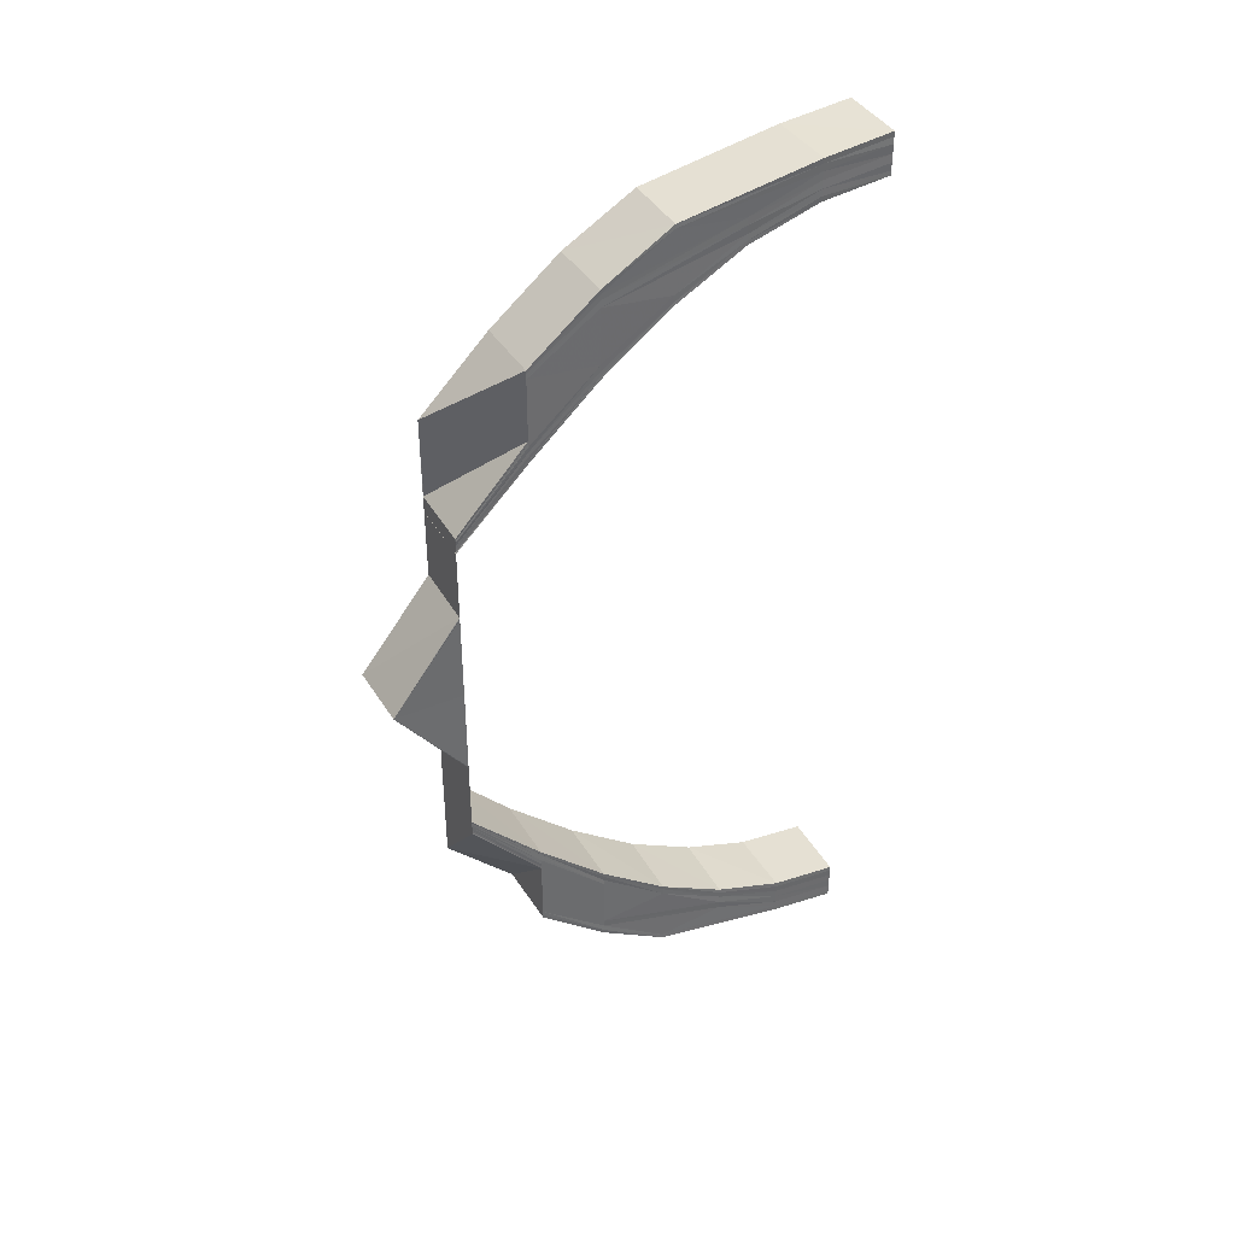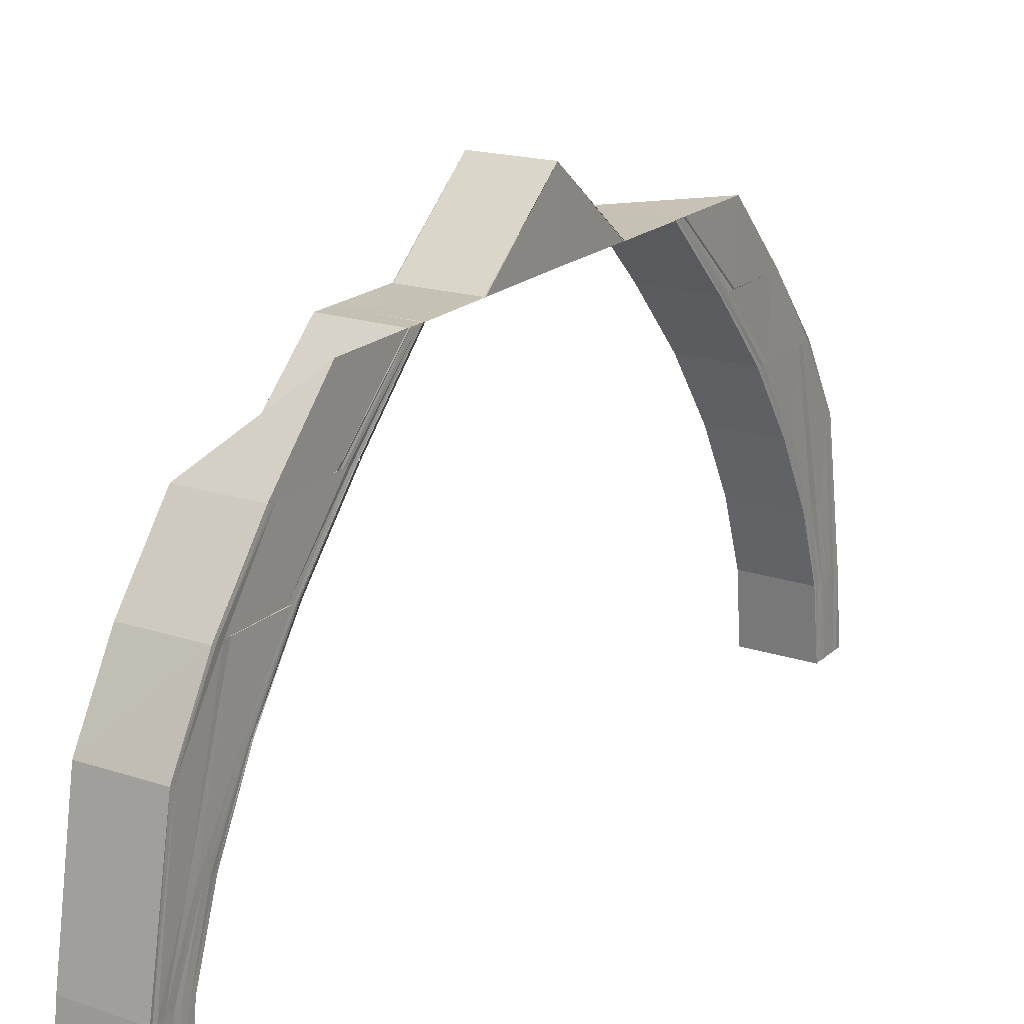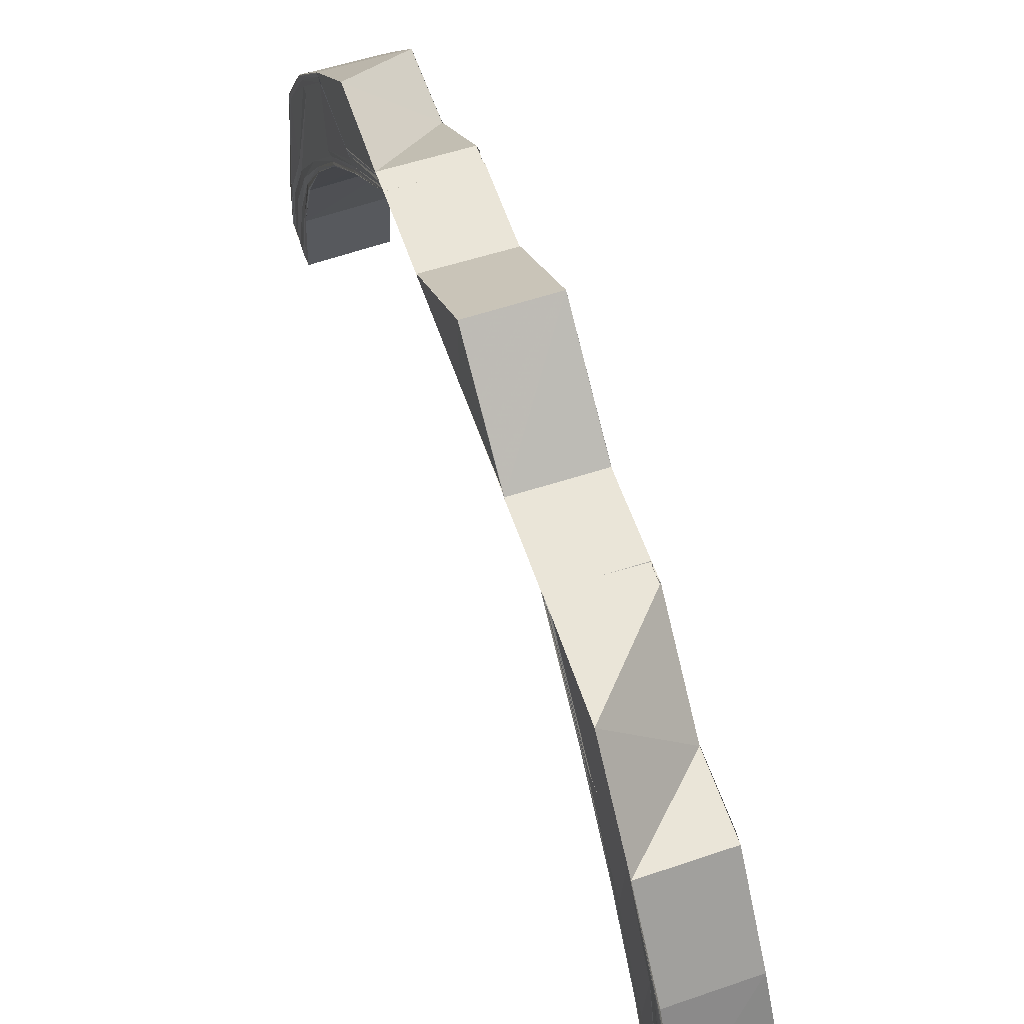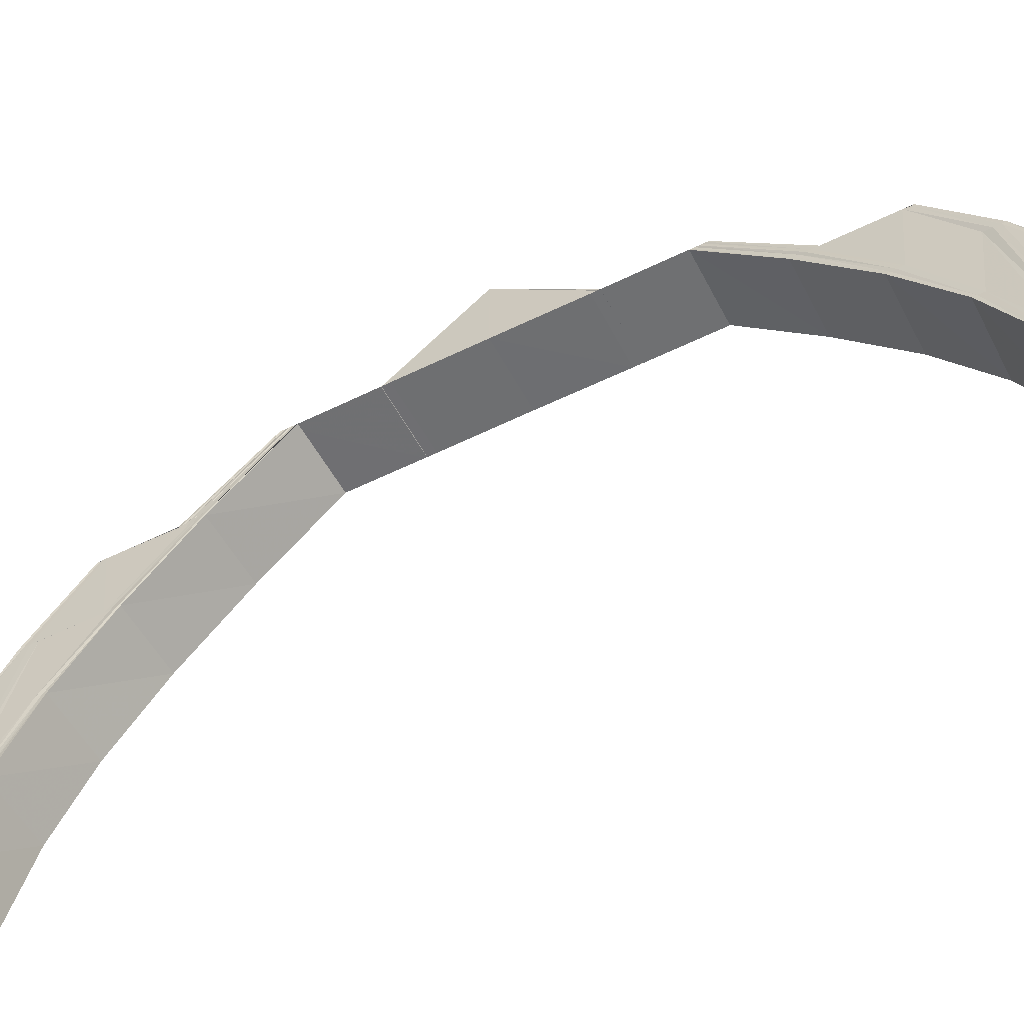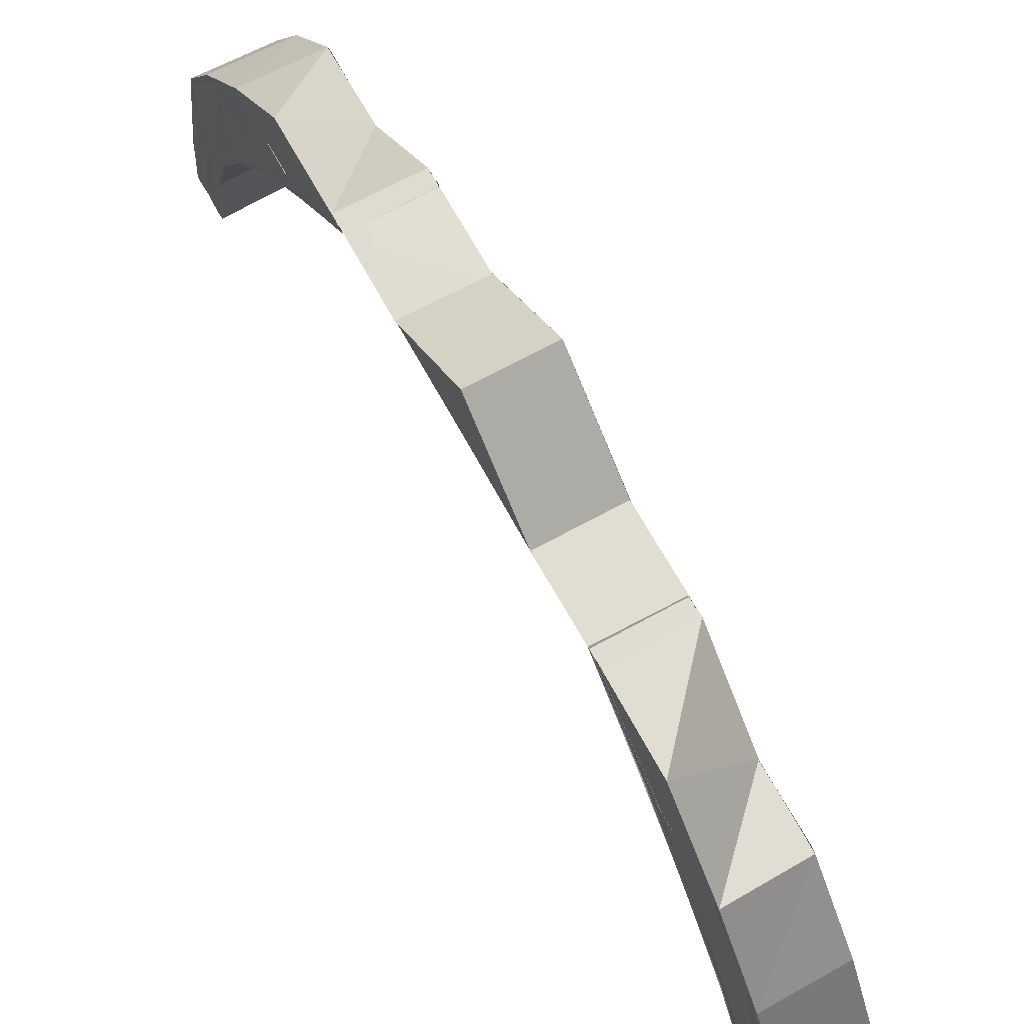
<metadata>
{"format":"obj","ext":"obj","renderer":"f3d","projection":"perspective","resolution":1024,"background":"white","views":[{"elev":38.7,"azim":-117.7,"up":"+Z"},{"elev":18.7,"azim":31.6,"up":"+Y"},{"elev":59.0,"azim":161.3,"up":"+Y"},{"elev":-54.9,"azim":-62.5,"up":"+Y"},{"elev":68.7,"azim":151.1,"up":"+Y"}]}
</metadata>
<code>
o 16714
v 2246 1880 7.244
v 2246 1880 7.243
v 2246 1880 7.244
v 2246 1880 7.239
v 2246 1880 7.243
v 2246 1880 7.233
v 2246 1880 7.239
v 2246 1880 7.225
v 2246 1880 7.233
v 2246 1880 7.215
v 2246 1880 7.225
v 2246 1880 7.242
v 2246 1880 7.243
v 2246 1880 7.239
v 2246 1880 7.215
v 2246 1880 7.215
v 2246 1880 7.204
v 2246 1880 7.204
v 2246 1880 7.215
v 2246 1880 7.215
v 2246 1880 7.204
v 2246 1880 7.203
v 2246 1880 7.215
v 2246 1880 7.203
v 2246 1880 7.214
v 2246 1880 7.203
v 2246 1880 7.215
v 2246 1880 7.225
v 2246 1880 7.213
v 2246 1880 7.202
v 2246 1880 7.225
v 2246 1880 7.233
v 2246 1880 7.213
v 2246 1880 7.202
v 2246 1880 7.223
v 2246 1880 7.224
v 2246 1880 7.212
v 2246 1880 7.222
v 2246 1880 7.201
v 2246 1880 7.232
v 2246 1880 7.212
v 2246 1880 7.201
v 2246 1880 7.221
v 2246 1880 7.212
v 2246 1880 7.201
v 2246 1880 7.23
v 2246 1880 7.231
v 2246 1880 7.221
v 2246 1880 7.221
v 2246 1880 7.212
v 2246 1880 7.212
v 2246 1880 7.201
v 2246 1880 7.221
v 2246 1880 7.221
v 2246 1880 7.228
v 2246 1880 7.228
v 2246 1880 7.234
v 2246 1880 7.233
v 2246 1880 7.237
v 2246 1880 7.237
v 2246 1880 7.238
v 2246 1880 7.238
v 2246 1880 7.228
v 2246 1880 7.228
v 2246 1880 7.234
v 2246 1880 7.233
v 2246 1880 7.229
v 2246 1880 7.234
v 2246 1880 7.235
v 2246 1880 7.236
v 2246 1880 7.239
v 2246 1880 7.238
v 2246 1880 7.24
v 2246 1880 7.24
v 2246 1880 7.239
v 2246 1880 7.241
v 2246 1880 7.237
v 2246 1880 7.238
v 2246 1880 7.237
v 2246 1880 7.238
v 2246 1880 7.238
v 2246 1880 7.239
v 2246 1880 7.24
v 2246 1880 7.241
v 2246 1880 7.242
v 2246 1880 7.243
v 2246 1880 7.244
v 2246 1880 7.244
v 2246 1880 7.242
v 2246 1880 7.241
v 2246 1880 7.243
v 2246 1880 7.242
v 2246 1880 7.244
v 2246 1880 7.238
v 2246 1880 7.239
v 2246 1880 7.243
v 2246 1880 7.244
v 2246 1880 7.243
v 2246 1880 7.244
v 2246 1880 7.233
v 2246 1880 7.224
v 2246 1880 7.239
v 2246 1880 7.243
v 2246 1880 7.239
v 2246 1880 7.243
v 2246 1880 7.244
v 2246 1880 7.233
v 2246 1880 7.239
v 2246 1880 7.239
v 2246 1880 7.233
v 2246 1880 7.233
v 2246 1880 7.225
v 2246 1880 7.225
v 2246 1880 7.244
v 2246 1880 7.243
v 2246 1880 7.243
v 2246 1880 7.239
v 2246 1880 7.242
v 2246 1880 7.233
v 2246 1880 7.225
v 2246 1880 7.233
v 2246 1880 7.241
v 2246 1880 7.242
v 2246 1880 7.241
v 2246 1880 7.238
v 2246 1880 7.24
v 2246 1880 7.241
v 2246 1880 7.24
v 2246 1880 7.224
v 2246 1880 7.232
v 2246 1880 7.224
v 2246 1880 7.236
v 2246 1880 7.239
v 2246 1880 7.24
v 2246 1880 7.239
v 2246 1880 7.231
v 2246 1880 7.223
v 2246 1880 7.238
v 2246 1880 7.238
v 2246 1880 7.239
v 2246 1880 7.235
v 2246 1880 7.237
v 2246 1880 7.238
v 2246 1880 7.23
v 2246 1880 7.234
v 2246 1880 7.237
v 2246 1880 7.234
v 2246 1880 7.237
v 2246 1880 7.238
v 2246 1880 7.234
v 2246 1880 7.233
v 2246 1880 7.229
v 2246 1880 7.228
v 2246 1880 7.228
v 2246 1880 7.228
v 2246 1880 7.221
v 2246 1880 7.221
v 2246 1880 7.221
v 2246 1880 7.221
v 2246 1880 7.212
v 2246 1880 7.212
v 2246 1880 7.201
v 2246 1880 7.201
v 2246 1880 7.212
v 2246 1880 7.212
v 2246 1880 7.202
v 2246 1880 7.201
v 2246 1880 7.202
v 2246 1880 7.213
v 2246 1880 7.203
v 2246 1880 7.222
v 2246 1880 7.213
v 2246 1880 7.203
v 2246 1880 7.214
v 2246 1880 7.203
v 2246 1880 7.215
v 2246 1880 7.204
v 2246 1880 7.215
v 2246 1880 7.204
v 2246 1880 7.191
v 2246 1880 7.191
v 2246 1880 7.191
v 2246 1880 7.179
v 2246 1880 7.166
v 2246 1880 7.179
v 2246 1880 7.191
v 2246 1880 7.191
v 2246 1880 7.191
v 2246 1880 7.179
v 2246 1880 7.179
v 2246 1880 7.166
v 2246 1880 7.166
v 2246 1880 7.179
v 2246 1880 7.19
v 2246 1880 7.19
v 2246 1880 7.179
v 2246 1880 7.167
v 2246 1880 7.167
v 2246 1880 7.156
v 2246 1880 7.156
v 2246 1880 7.156
v 2246 1880 7.146
v 2246 1880 7.137
v 2246 1880 7.146
v 2246 1880 7.129
v 2246 1880 7.137
v 2246 1880 7.124
v 2246 1880 7.129
v 2246 1880 7.12
v 2246 1880 7.124
v 2246 1880 7.119
v 2246 1880 7.12
v 2246 1880 7.119
v 2246 1880 7.12
v 2246 1880 7.12
v 2246 1880 7.124
v 2246 1880 7.124
v 2246 1880 7.129
v 2246 1880 7.129
v 2246 1880 7.137
v 2246 1880 7.137
v 2246 1880 7.146
v 2246 1880 7.146
v 2246 1880 7.156
v 2246 1880 7.12
v 2246 1880 7.118
v 2246 1880 7.123
v 2246 1880 7.129
v 2246 1880 7.12
v 2246 1880 7.124
v 2246 1880 7.129
v 2246 1880 7.137
v 2246 1880 7.118
v 2246 1880 7.119
v 2246 1880 7.117
v 2246 1880 7.119
v 2246 1880 7.117
v 2246 1880 7.116
v 2246 1880 7.116
v 2246 1880 7.119
v 2246 1880 7.115
v 2246 1880 7.117
v 2246 1880 7.116
v 2246 1880 7.114
v 2246 1880 7.116
v 2246 1880 7.115
v 2246 1880 7.113
v 2246 1880 7.115
v 2246 1880 7.113
v 2246 1880 7.115
v 2246 1880 7.114
v 2246 1880 7.113
v 2246 1880 7.115
v 2246 1880 7.114
v 2246 1880 7.118
v 2246 1880 7.114
v 2246 1880 7.115
v 2246 1880 7.118
v 2246 1880 7.118
v 2246 1880 7.118
v 2246 1880 7.124
v 2246 1880 7.124
v 2246 1880 7.132
v 2246 1880 7.124
v 2246 1880 7.124
v 2246 1880 7.132
v 2246 1880 7.132
v 2246 1880 7.132
v 2246 1880 7.142
v 2246 1880 7.142
v 2246 1880 7.154
v 2246 1880 7.154
v 2246 1880 7.142
v 2246 1880 7.154
v 2246 1880 7.143
v 2246 1880 7.154
v 2246 1880 7.143
v 2246 1880 7.155
v 2246 1880 7.144
v 2246 1880 7.155
v 2246 1880 7.154
v 2246 1880 7.166
v 2246 1880 7.166
v 2246 1880 7.166
v 2246 1880 7.179
v 2246 1880 7.179
v 2246 1880 7.191
v 2246 1880 7.145
v 2246 1880 7.156
v 2246 1880 7.134
v 2246 1880 7.134
v 2246 1880 7.135
v 2246 1880 7.126
v 2246 1880 7.145
v 2246 1880 7.146
v 2246 1880 7.156
v 2246 1880 7.125
v 2246 1880 7.133
v 2246 1880 7.132
v 2246 1880 7.124
v 2246 1880 7.118
v 2246 1880 7.119
v 2246 1880 7.12
v 2246 1880 7.127
v 2246 1880 7.121
v 2246 1880 7.128
v 2246 1880 7.122
v 2246 1880 7.136
v 2246 1880 7.191
v 2246 1880 7.166
v 2246 1880 7.166
v 2246 1880 7.179
v 2246 1880 7.191
v 2246 1880 7.166
v 2246 1880 7.156
v 2246 1880 7.146
v 2246 1880 7.156
v 2246 1880 7.137
v 2246 1880 7.146
v 2246 1880 7.156
v 2246 1880 7.145
v 2246 1880 7.155
v 2246 1880 7.137
v 2246 1880 7.129
v 2246 1880 7.145
v 2246 1880 7.155
v 2246 1880 7.136
v 2246 1880 7.129
v 2246 1880 7.124
v 2246 1880 7.144
v 2246 1880 7.154
v 2246 1880 7.135
v 2246 1880 7.129
v 2246 1880 7.124
v 2246 1880 7.12
v 2246 1880 7.143
v 2246 1880 7.154
v 2246 1880 7.143
v 2246 1880 7.154
v 2246 1880 7.142
v 2246 1880 7.142
v 2246 1880 7.154
v 2246 1880 7.134
v 2246 1880 7.134
v 2246 1880 7.128
v 2246 1880 7.127
v 2246 1880 7.123
v 2246 1880 7.126
v 2246 1880 7.133
v 2246 1880 7.12
v 2246 1880 7.125
v 2246 1880 7.132
v 2246 1880 7.132
v 2246 1880 7.124
v 2246 1880 7.124
v 2246 1880 7.119
v 2246 1880 7.118
v 2246 1880 7.118
v 2246 1880 7.12
v 2246 1880 7.115
v 2246 1880 7.121
v 2246 1880 7.116
v 2246 1880 7.117
v 2246 1880 7.115
v 2246 1880 7.117
v 2246 1880 7.114
v 2246 1880 7.119
v 2246 1880 7.118
v 2246 1880 7.115
v 2246 1880 7.113
v 2246 1880 7.113
v 2246 1880 7.114
v 2246 1880 7.12
v 2246 1880 7.119
v 2246 1880 7.119
v 2246 1880 7.122
f 1 2 3
f 2 4 5
f 4 6 7
f 6 8 9
f 8 10 11
f 5 12 13
f 7 14 12
f 15 16 11
f 15 17 16
f 17 18 19
f 20 21 15
f 22 21 20
f 23 22 20
f 24 22 23
f 25 24 23
f 26 24 25
f 20 27 28
f 29 26 25
f 30 26 29
f 31 28 32
f 33 30 29
f 34 30 33
f 33 29 35
f 35 29 36
f 37 34 33
f 38 33 35
f 37 33 38
f 39 34 37
f 35 36 40
f 41 39 37
f 42 39 41
f 43 37 38
f 41 37 43
f 44 45 41
f 43 38 46
f 46 38 47
f 48 41 43
f 49 44 48
f 50 41 48
f 51 52 50
f 53 51 54
f 55 53 56
f 57 55 58
f 59 57 60
f 61 59 62
f 54 48 63
f 64 49 63
f 56 63 65
f 66 64 65
f 63 48 67
f 48 43 67
f 67 43 46
f 63 67 68
f 65 63 68
f 67 46 69
f 68 67 69
f 69 46 70
f 46 47 70
f 68 69 71
f 65 68 72
f 72 68 71
f 71 69 73
f 69 70 73
f 72 71 74
f 75 72 74
f 74 71 76
f 71 73 76
f 77 72 75
f 77 65 72
f 58 65 77
f 78 77 75
f 60 77 78
f 79 66 77
f 80 79 78
f 81 80 76
f 82 81 76
f 83 82 76
f 84 83 76
f 85 84 76
f 86 85 76
f 87 86 76
f 88 87 76
f 76 73 89
f 73 90 89
f 89 90 91
f 73 70 90
f 90 92 91
f 91 92 93
f 70 94 90
f 90 94 92
f 70 47 94
f 47 40 94
f 94 95 92
f 94 40 95
f 92 96 93
f 92 95 96
f 93 96 97
f 96 98 99
f 40 100 95
f 40 36 100
f 36 101 100
f 95 102 96
f 95 100 102
f 96 102 103
f 102 104 98
f 103 105 106
f 100 107 102
f 100 101 107
f 107 32 104
f 102 107 108
f 108 109 105
f 101 31 107
f 107 31 110
f 110 111 109
f 112 113 111
f 114 115 116
f 115 117 12
f 116 12 118
f 117 119 14
f 119 120 121
f 9 121 14
f 12 14 122
f 12 122 123
f 118 122 124
f 14 125 122
f 14 121 125
f 122 125 126
f 122 126 127
f 124 126 128
f 11 129 121
f 121 129 130
f 121 130 125
f 129 131 130
f 125 132 126
f 125 130 132
f 126 132 133
f 126 133 134
f 128 133 135
f 130 131 136
f 130 136 132
f 131 137 136
f 135 138 139
f 133 138 140
f 132 141 133
f 133 141 138
f 132 136 141
f 138 142 143
f 136 144 141
f 136 137 144
f 141 145 138
f 141 144 145
f 138 145 146
f 145 147 142
f 146 148 149
f 150 151 148
f 145 152 150
f 144 152 145
f 152 153 147
f 154 155 151
f 156 157 155
f 152 158 154
f 158 159 153
f 160 161 157
f 162 163 161
f 158 164 156
f 164 165 159
f 164 166 160
f 166 167 165
f 168 166 164
f 169 168 164
f 169 164 158
f 170 168 169
f 171 169 158
f 171 158 152
f 144 171 152
f 137 171 144
f 172 169 171
f 172 170 169
f 137 172 171
f 173 170 172
f 174 172 137
f 174 173 172
f 131 174 137
f 175 173 174
f 176 175 174
f 177 175 176
f 178 179 176
f 17 180 177
f 180 181 177
f 182 183 181
f 183 184 185
f 186 185 187
f 188 189 186
f 185 190 187
f 185 191 190
f 192 191 193
f 194 190 195
f 194 195 42
f 162 194 42
f 190 196 195
f 190 197 196
f 197 198 196
f 197 199 198
f 199 200 198
f 201 202 200
f 202 203 204
f 203 205 206
f 205 207 208
f 207 209 210
f 209 211 212
f 211 213 214
f 215 214 216
f 217 216 218
f 219 218 220
f 221 220 222
f 223 222 224
f 225 226 215
f 227 225 217
f 228 227 219
f 225 229 230
f 227 230 231
f 228 231 232
f 233 234 229
f 235 233 225
f 236 225 227
f 236 237 225
f 238 235 236
f 235 233 239
f 238 235 239
f 233 211 239
f 211 240 239
f 241 238 239
f 241 238 242
f 242 243 236
f 244 241 239
f 244 241 245
f 245 246 242
f 247 244 239
f 247 244 248
f 249 247 239
f 250 247 248
f 248 251 245
f 249 252 253
f 254 253 255
f 256 249 257
f 258 256 259
f 260 255 261
f 262 261 263
f 264 258 265
f 266 264 267
f 268 267 269
f 270 266 269
f 271 270 272
f 273 269 272
f 272 269 274
f 269 275 274
f 274 275 276
f 275 277 276
f 276 277 278
f 277 279 278
f 278 279 280
f 281 272 282
f 283 281 282
f 283 284 285
f 286 285 287
f 279 288 280
f 280 288 289
f 279 290 288
f 291 290 279
f 290 292 288
f 291 293 290
f 288 294 289
f 288 292 294
f 289 294 199
f 294 295 296
f 297 293 291
f 298 297 291
f 265 297 298
f 299 300 298
f 300 301 297
f 297 302 293
f 301 250 302
f 259 302 297
f 302 303 293
f 293 303 304
f 302 248 303
f 257 248 302
f 248 245 303
f 303 245 305
f 303 305 304
f 245 242 305
f 304 305 306
f 304 306 292
f 305 242 307
f 305 307 306
f 242 236 307
f 307 236 227
f 307 227 228
f 306 307 228
f 292 306 308
f 306 228 308
f 308 228 221
f 292 308 294
f 294 308 223
f 308 232 295
f 196 286 309
f 196 310 286
f 310 311 286
f 309 312 313
f 311 314 312
f 315 316 317
f 316 318 319
f 204 319 317
f 317 319 320
f 319 321 320
f 320 321 322
f 319 323 321
f 206 323 319
f 318 324 323
f 321 325 322
f 322 325 326
f 323 327 321
f 321 327 325
f 323 328 327
f 208 328 323
f 324 329 328
f 325 330 326
f 326 330 331
f 327 332 325
f 325 332 330
f 328 333 327
f 327 333 332
f 328 334 333
f 210 334 328
f 329 335 334
f 330 336 331
f 331 336 337
f 336 338 337
f 337 338 339
f 338 340 339
f 340 341 342
f 330 343 336
f 332 343 330
f 343 344 336
f 332 345 343
f 333 345 332
f 343 346 344
f 345 346 343
f 333 347 345
f 346 348 344
f 334 347 333
f 344 348 349
f 334 350 347
f 212 350 334
f 335 240 350
f 348 351 349
f 349 351 352
f 340 352 273
f 352 353 341
f 351 354 352
f 352 354 268
f 354 355 353
f 351 356 354
f 357 358 355
f 354 357 262
f 356 357 354
f 359 356 351
f 348 359 351
f 356 360 357
f 361 359 348
f 346 361 348
f 359 362 356
f 362 360 356
f 361 363 359
f 363 362 359
f 363 239 362
f 239 364 362
f 362 364 360
f 365 239 363
f 364 366 360
f 367 365 363
f 367 363 361
f 368 365 367
f 360 366 369
f 360 369 357
f 357 369 260
f 366 370 369
f 369 370 254
f 370 371 372
f 369 372 358
f 373 368 367
f 374 368 373
f 350 374 373
f 375 374 350
f 350 373 347
f 373 367 376
f 347 373 376
f 376 367 361
f 347 376 345
f 376 361 346
f 345 376 346

</code>
